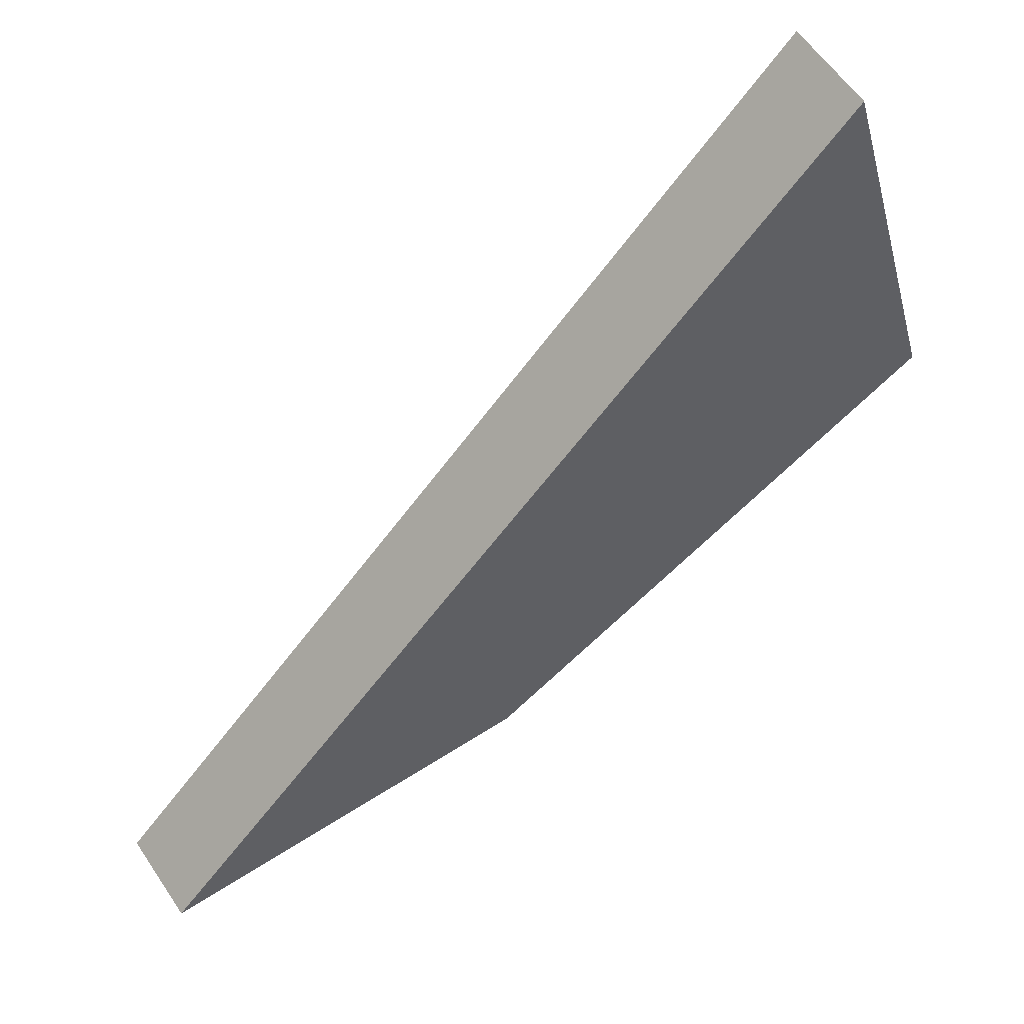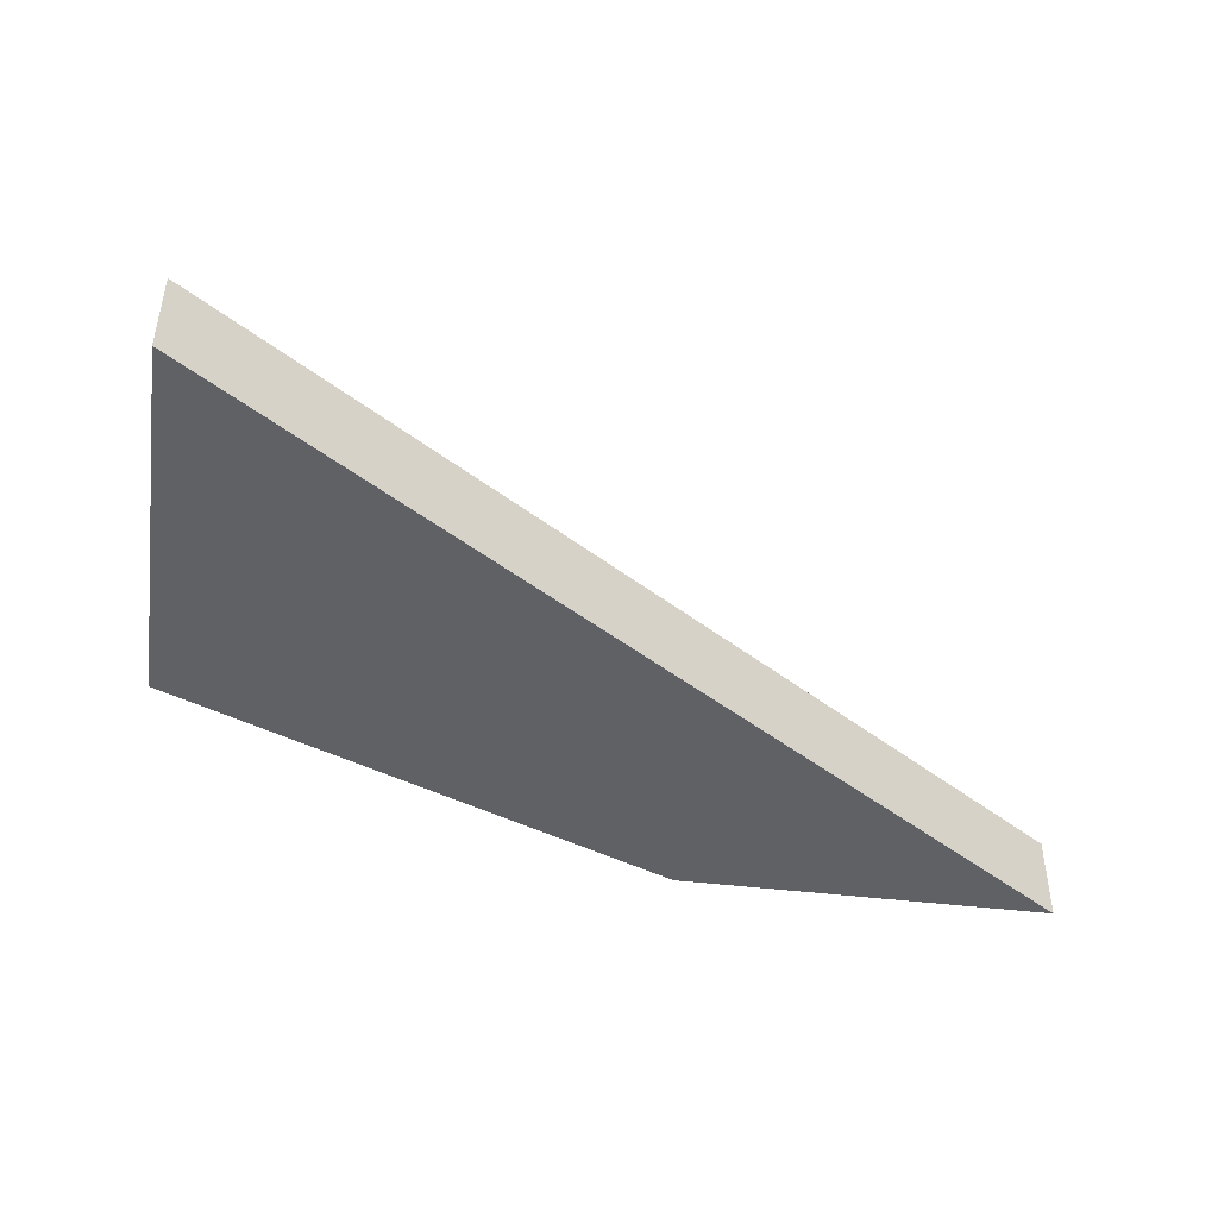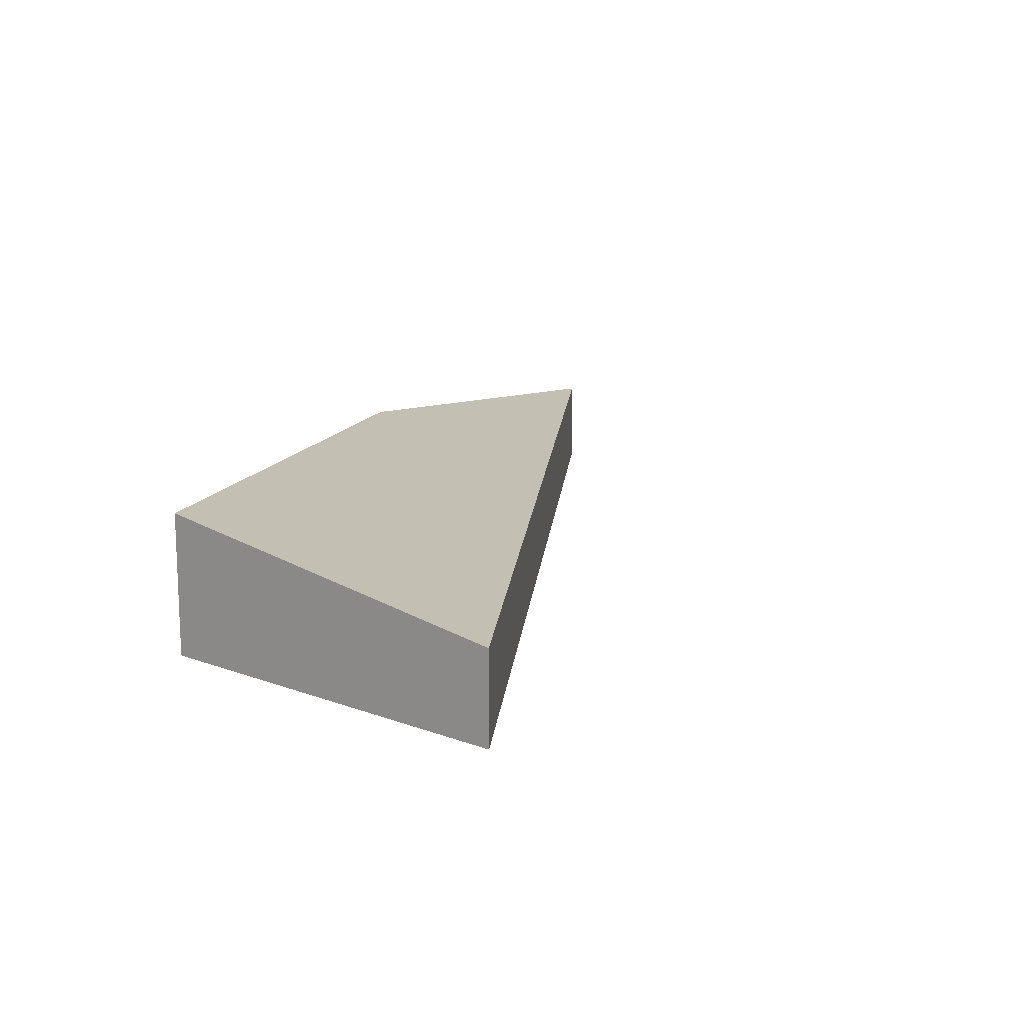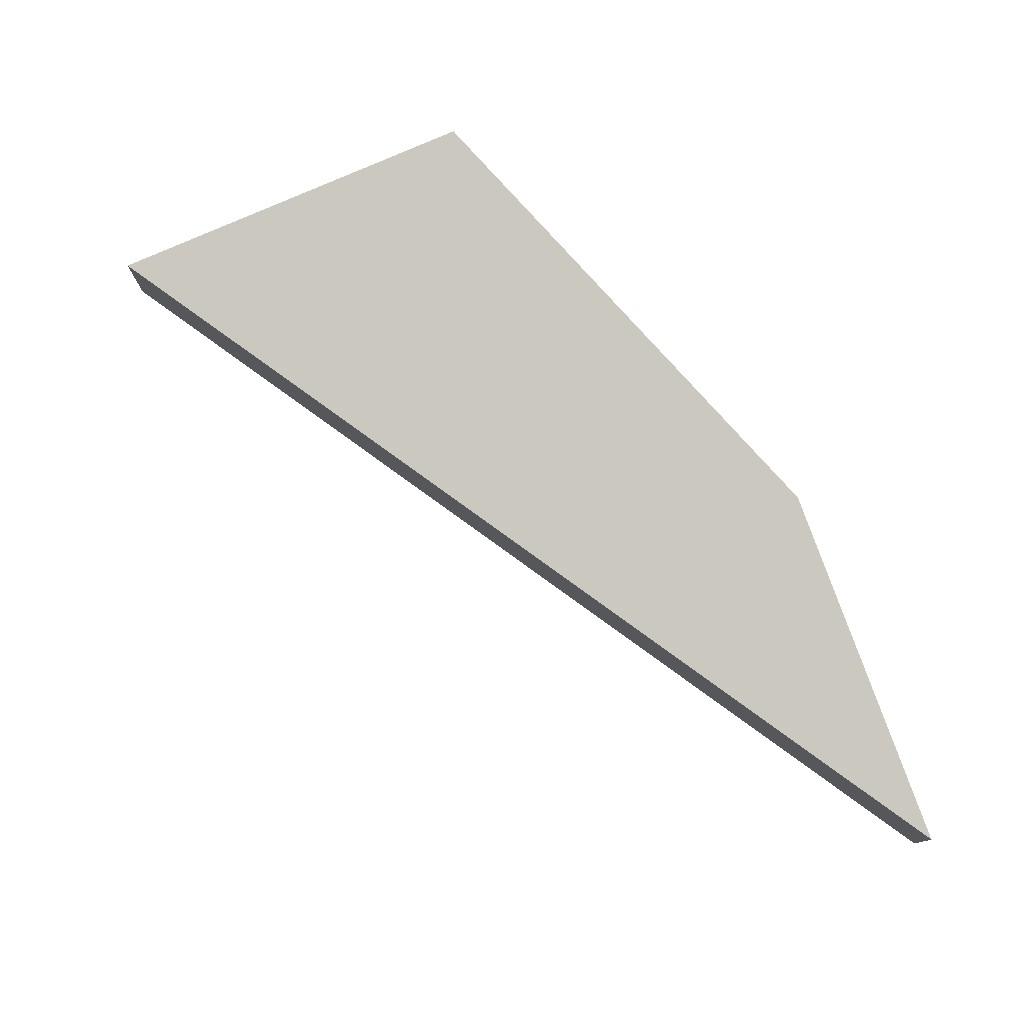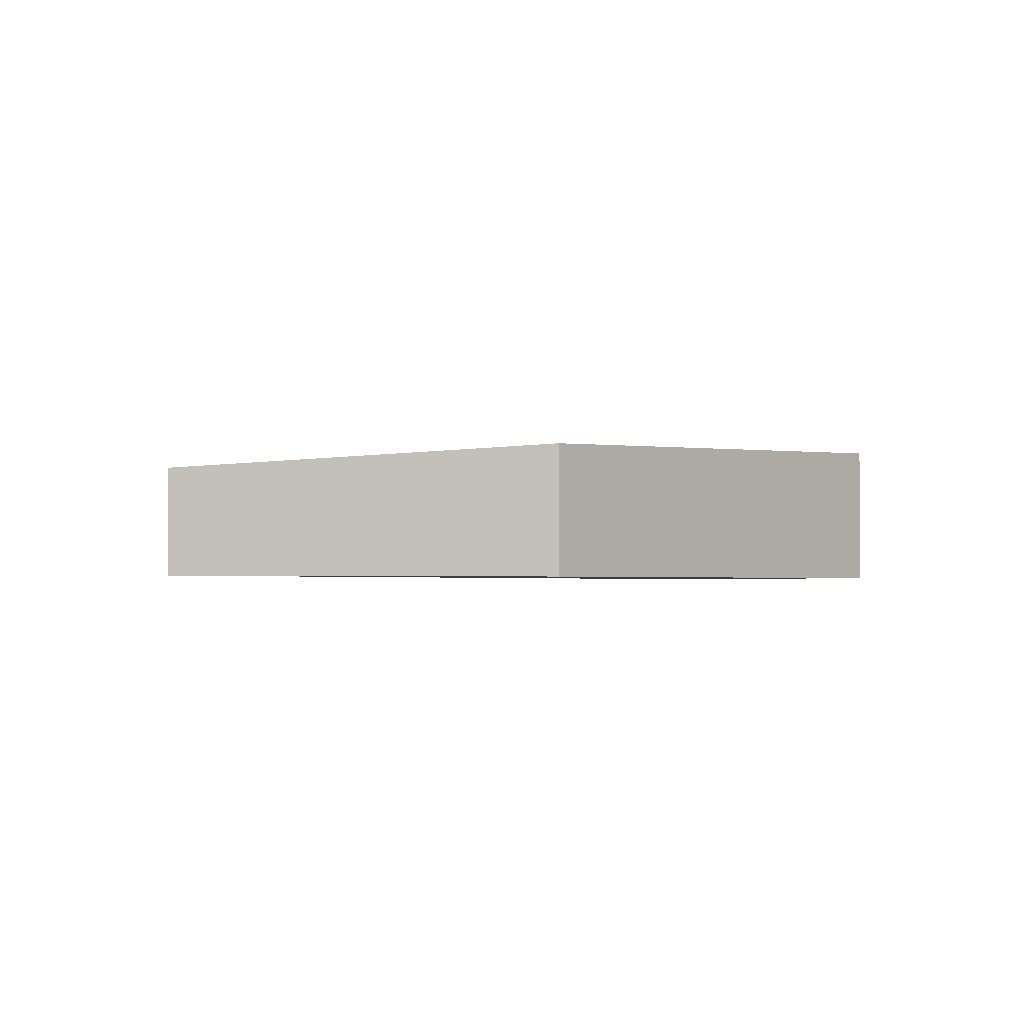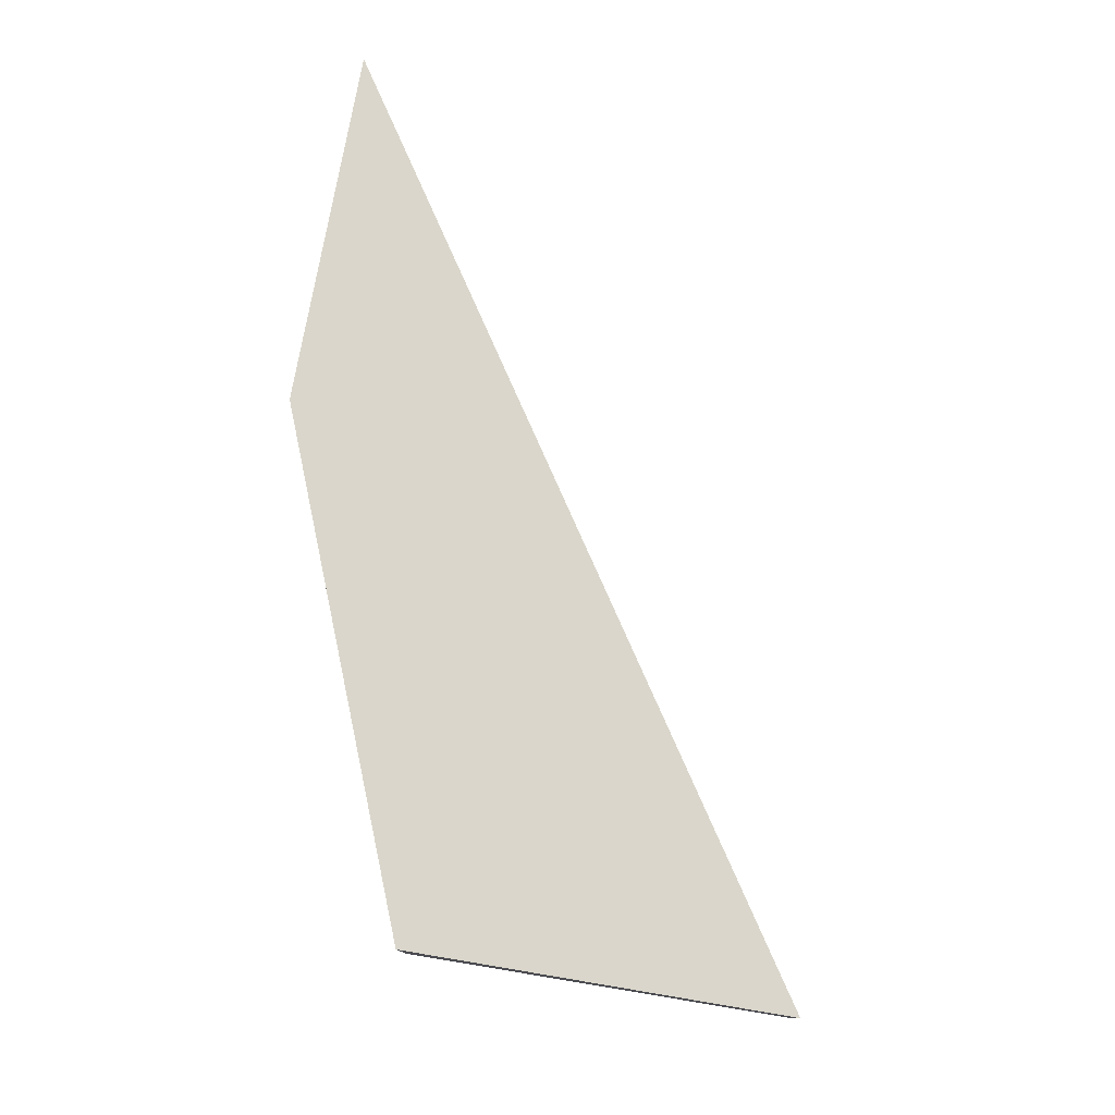
<metadata>
{"format":"obj","ext":"obj","renderer":"f3d","projection":"perspective","resolution":1024,"background":"white","views":[{"elev":59.7,"azim":146.1,"up":"+Z"},{"elev":-46.7,"azim":4.0,"up":"+Y"},{"elev":15.4,"azim":-39.4,"up":"+Y"},{"elev":78.2,"azim":81.2,"up":"+Y"},{"elev":-2.1,"azim":163.6,"up":"+Y"},{"elev":78.2,"azim":-68.7,"up":"+Y"}]}
</metadata>
<code>
v  7.432 2.974 -4.89
v  18.98 2.09 -8.641
v  10.45 2.856 -6.875
v  1.822 2.09 8.616
v  0 3.265 1.999e-16
v  0.451 2.974 2.133
v  10.45 4.21e-16 -6.875
v  7.432 2.994e-16 -4.89
v  0 0 0
v  0.451 -1.306e-16 2.133
v  1.822 -5.276e-16 8.616
v  18.98 5.291e-16 -8.641
g defaultobject
f 1 2 3
f 2 1 4
f 4 1 5
f 4 5 6
f 7 1 3
f 1 7 8
f 1 8 5
f 5 8 9
f 9 6 5
f 6 9 4
f 4 9 10
f 4 10 11
f 11 2 4
f 2 11 12
f 2 7 3
f 7 2 12
f 10 12 11
f 12 10 9
f 12 9 8
f 12 8 7

</code>
